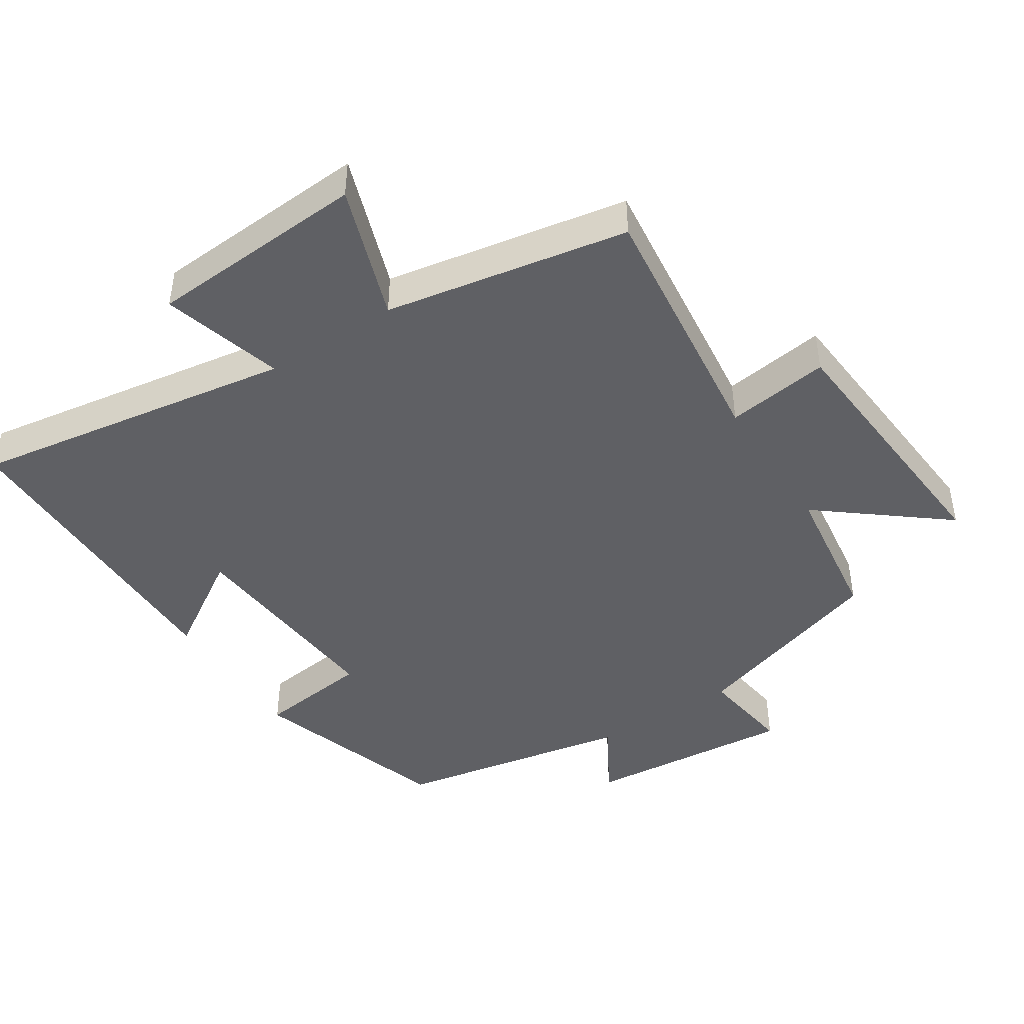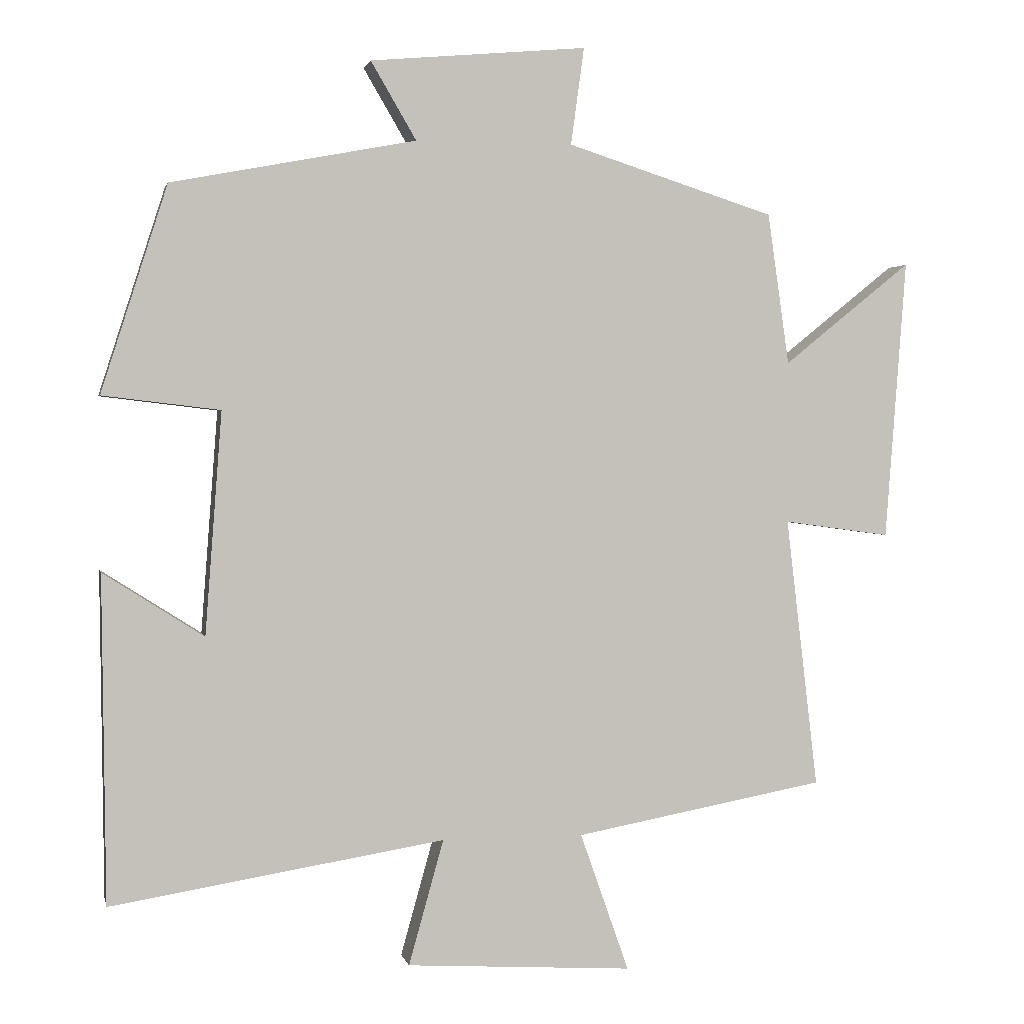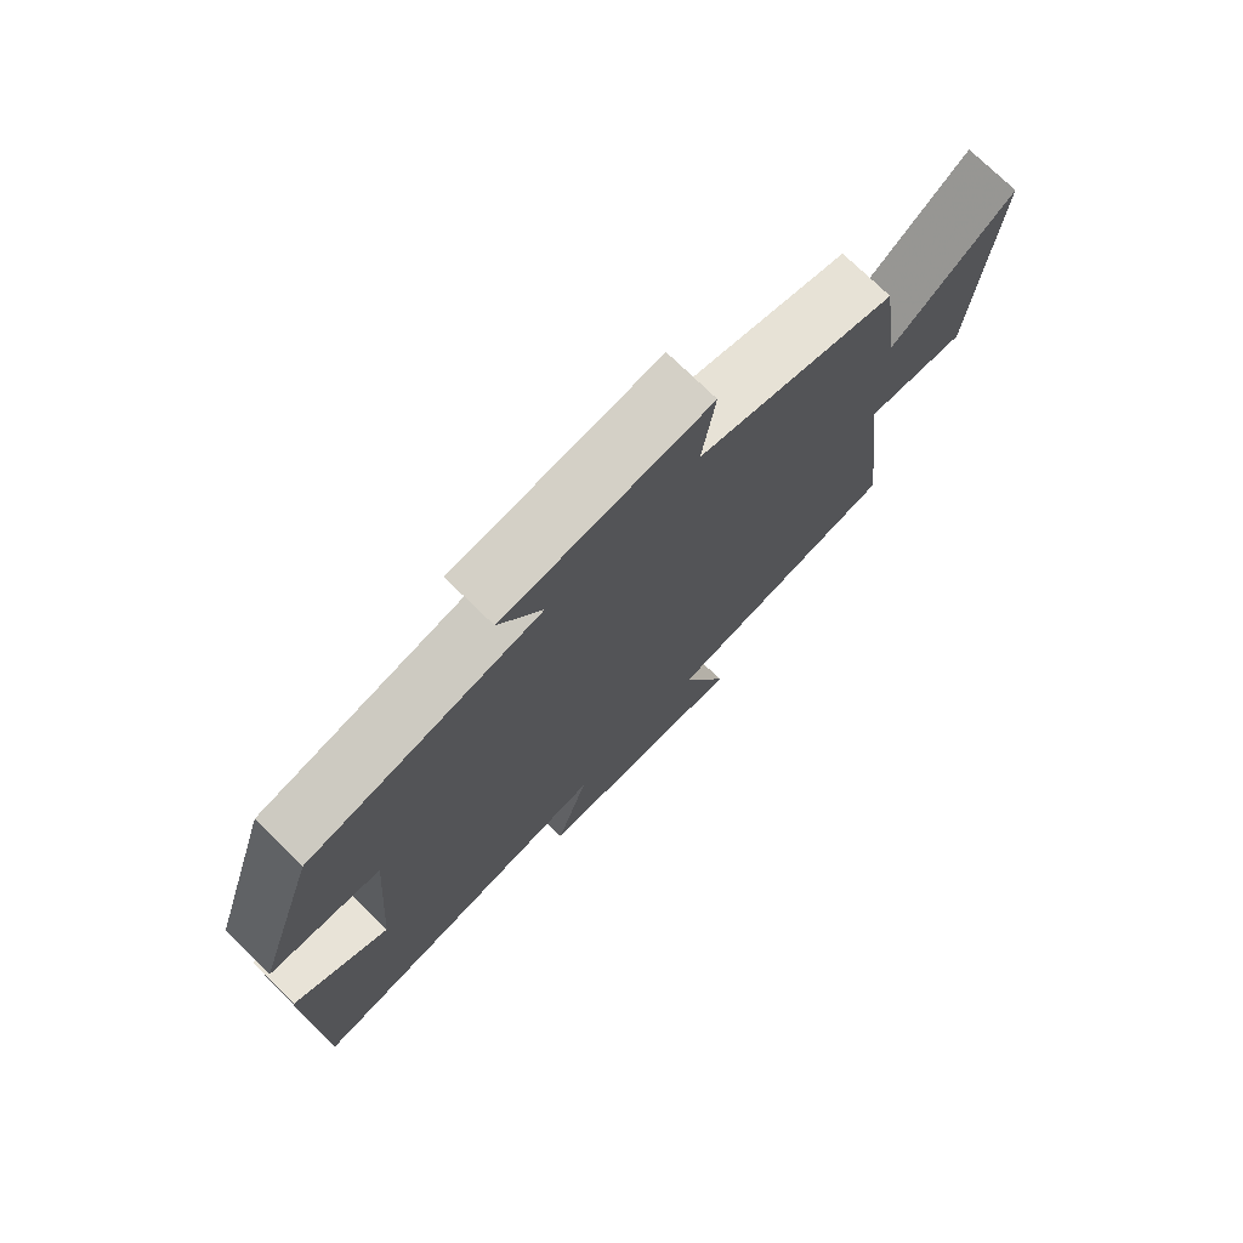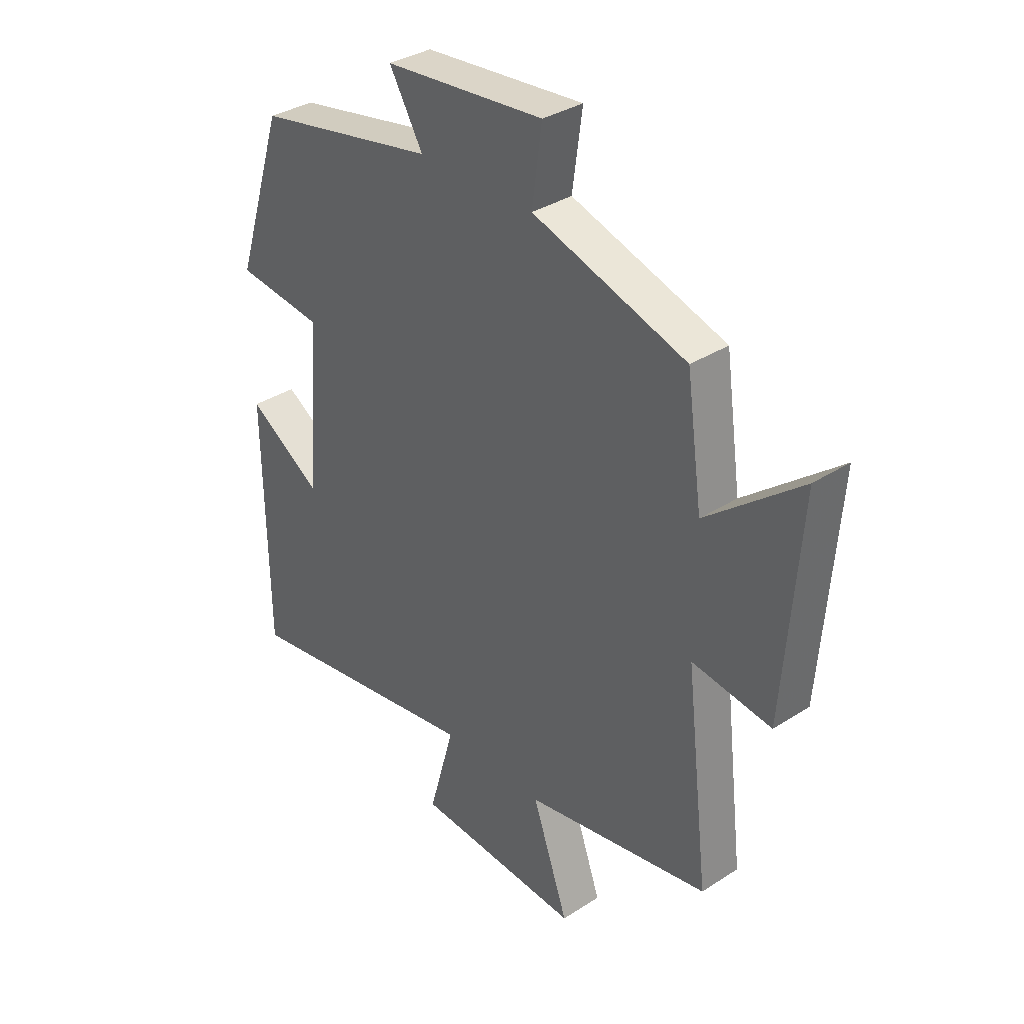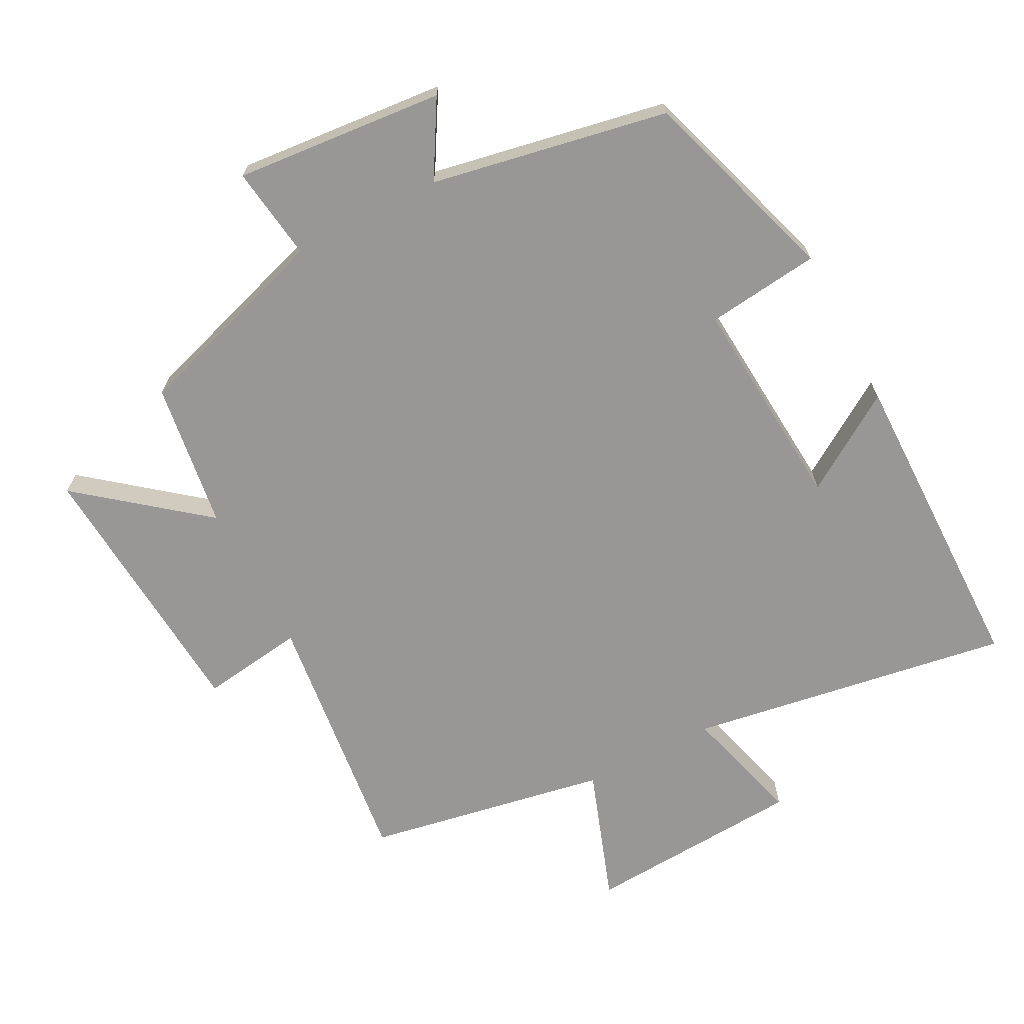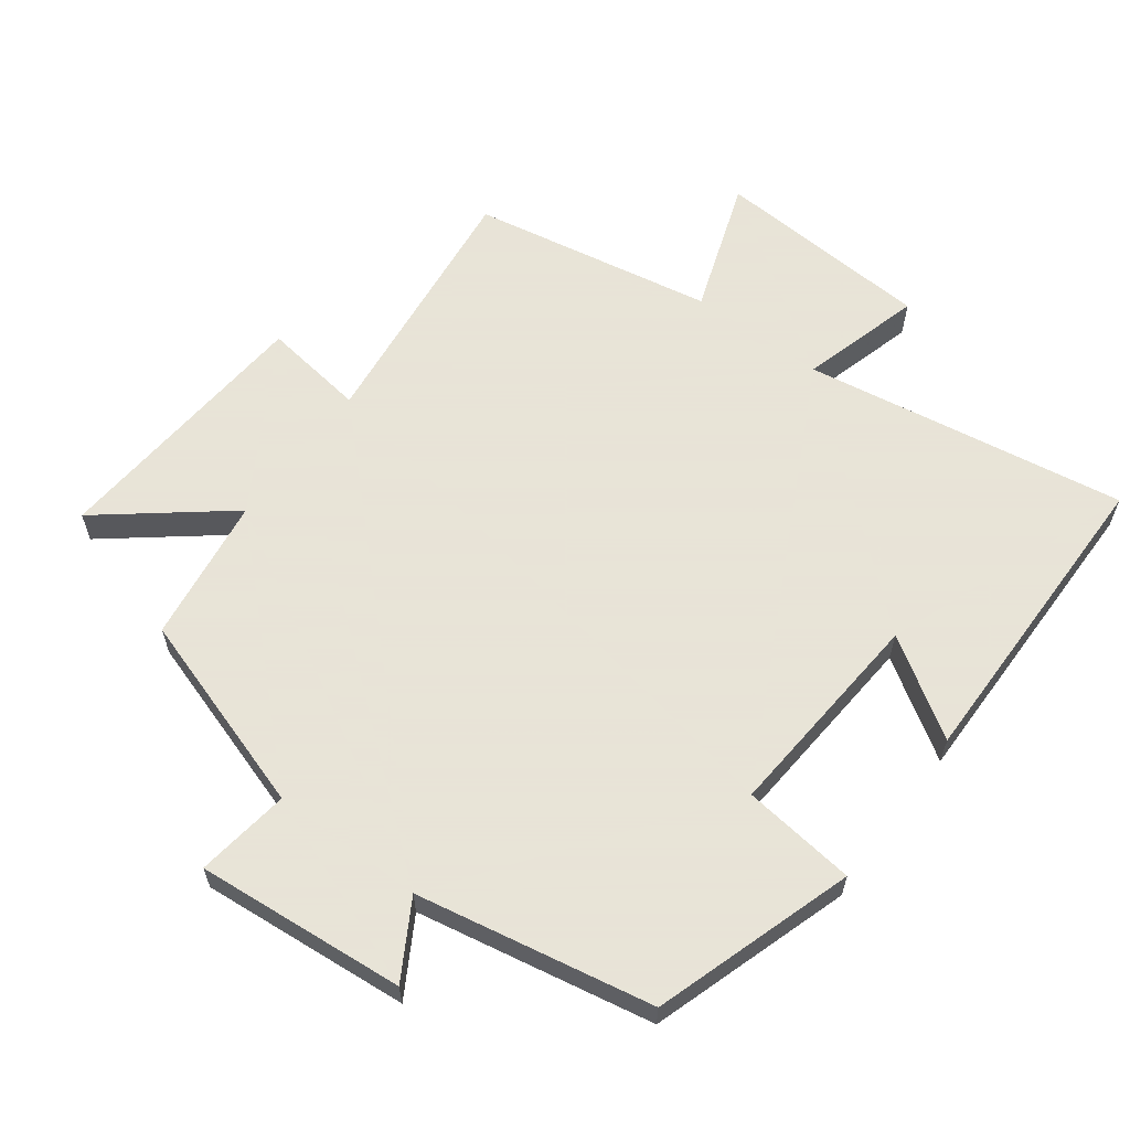
<metadata>
{"format":"obj","ext":"obj","renderer":"f3d","projection":"perspective","resolution":1024,"background":"white","views":[{"elev":-44.5,"azim":-146.9,"up":"+Y"},{"elev":1.9,"azim":168.0,"up":"+Z"},{"elev":75.0,"azim":134.3,"up":"+Z"},{"elev":34.5,"azim":-130.9,"up":"+Z"},{"elev":-68.3,"azim":27.6,"up":"+Y"},{"elev":61.4,"azim":36.8,"up":"+Y"}]}
</metadata>
<code>
v -0.546 0.07 -0.434
v -0.5 0.07 -0.046
v -0.653 0.07 -0.067
v -0.683 0.07 0.335
v -0.5 0.07 0.188
v -0.469 0.07 0.405
v -0.171 0.07 0.5
v -0.19 0.07 0.639
v 0.12 0.07 0.611
v 0.055 0.07 0.5
v 0.405 0.07 0.433
v 0.5 0.07 0.137
v 0.332 0.07 0.117
v 0.356 0.07 -0.201
v 0.5 0.07 -0.109
v 0.495 0.07 -0.577
v 0.017 0.07 -0.5
v 0.067 0.07 -0.679
v -0.257 0.07 -0.699
v -0.187 0.07 -0.5
v -0.546 0 -0.434
v -0.5 0 -0.046
v -0.653 0 -0.067
v -0.683 0 0.335
v -0.5 0 0.188
v -0.469 0 0.405
v -0.171 0 0.5
v -0.19 0 0.639
v 0.12 0 0.611
v 0.055 0 0.5
v 0.405 0 0.433
v 0.5 0 0.137
v 0.332 0 0.117
v 0.356 0 -0.201
v 0.5 0 -0.109
v 0.495 0 -0.577
v 0.017 0 -0.5
v 0.067 0 -0.679
v -0.257 0 -0.699
v -0.187 0 -0.5
f 17 18 19 20
f 17 20 1 2
f 14 15 16 17
f 13 14 17 2
f 10 11 12 13
f 10 13 2 3
f 7 8 9 10
f 5 6 7 10
f 5 10 3
f 3 4 5
f 40 39 38 37
f 22 21 40 37
f 37 36 35 34
f 22 37 34 33
f 33 32 31 30
f 23 22 33 30
f 30 29 28 27
f 30 27 26 25
f 23 30 25
f 25 24 23
f 1 21 22 2
f 2 22 23 3
f 3 23 24 4
f 4 24 25 5
f 5 25 26 6
f 6 26 27 7
f 7 27 28 8
f 8 28 29 9
f 9 29 30 10
f 10 30 31 11
f 11 31 32 12
f 12 32 33 13
f 13 33 34 14
f 14 34 35 15
f 15 35 36 16
f 16 36 37 17
f 17 37 38 18
f 18 38 39 19
f 19 39 40 20
f 20 40 21 1

</code>
